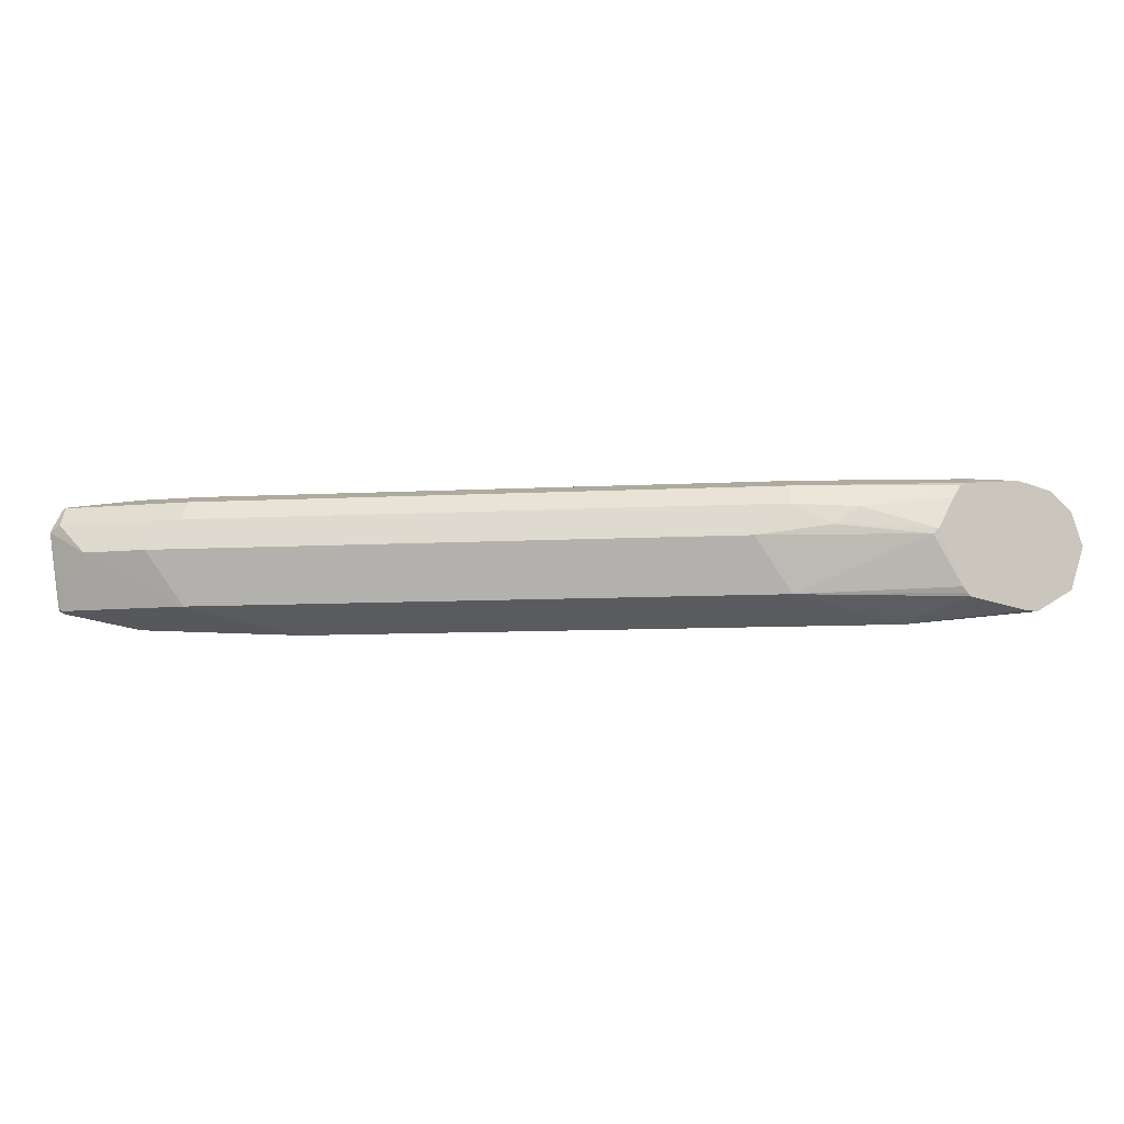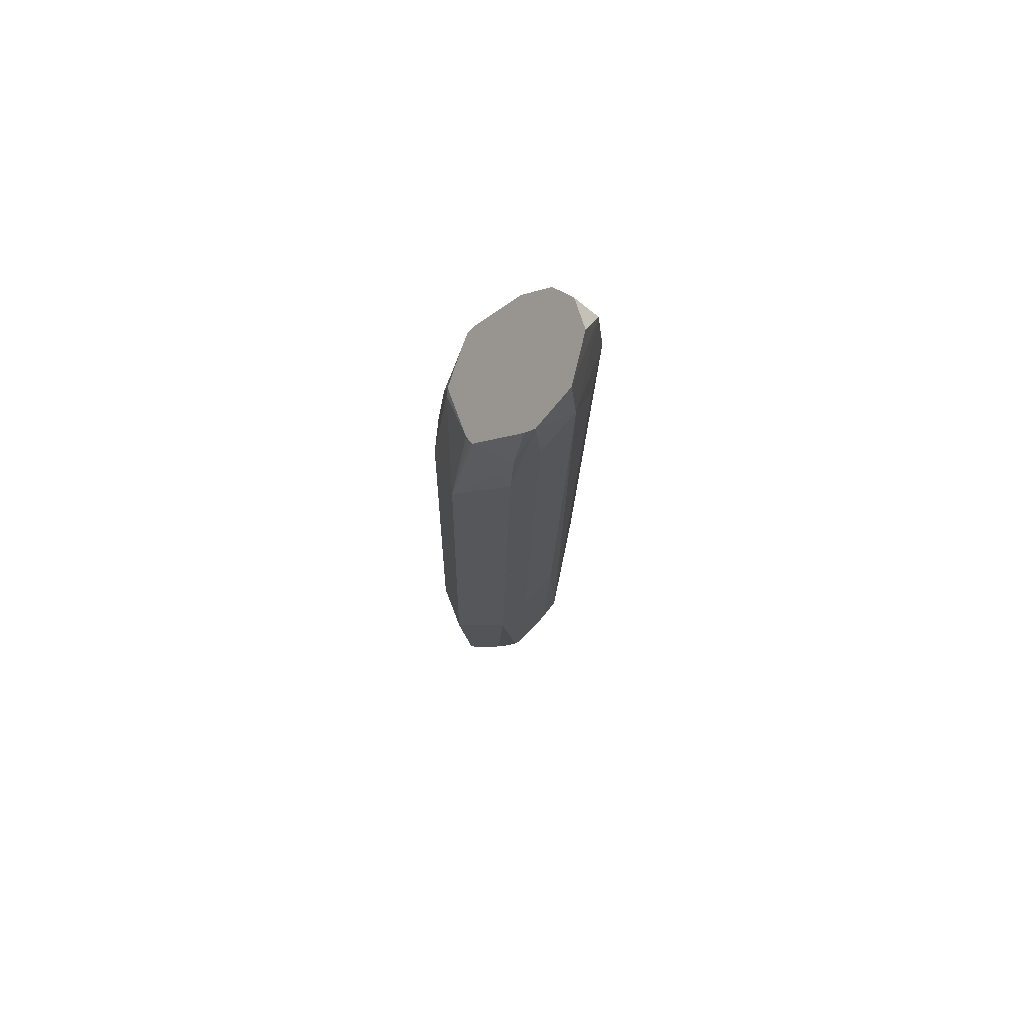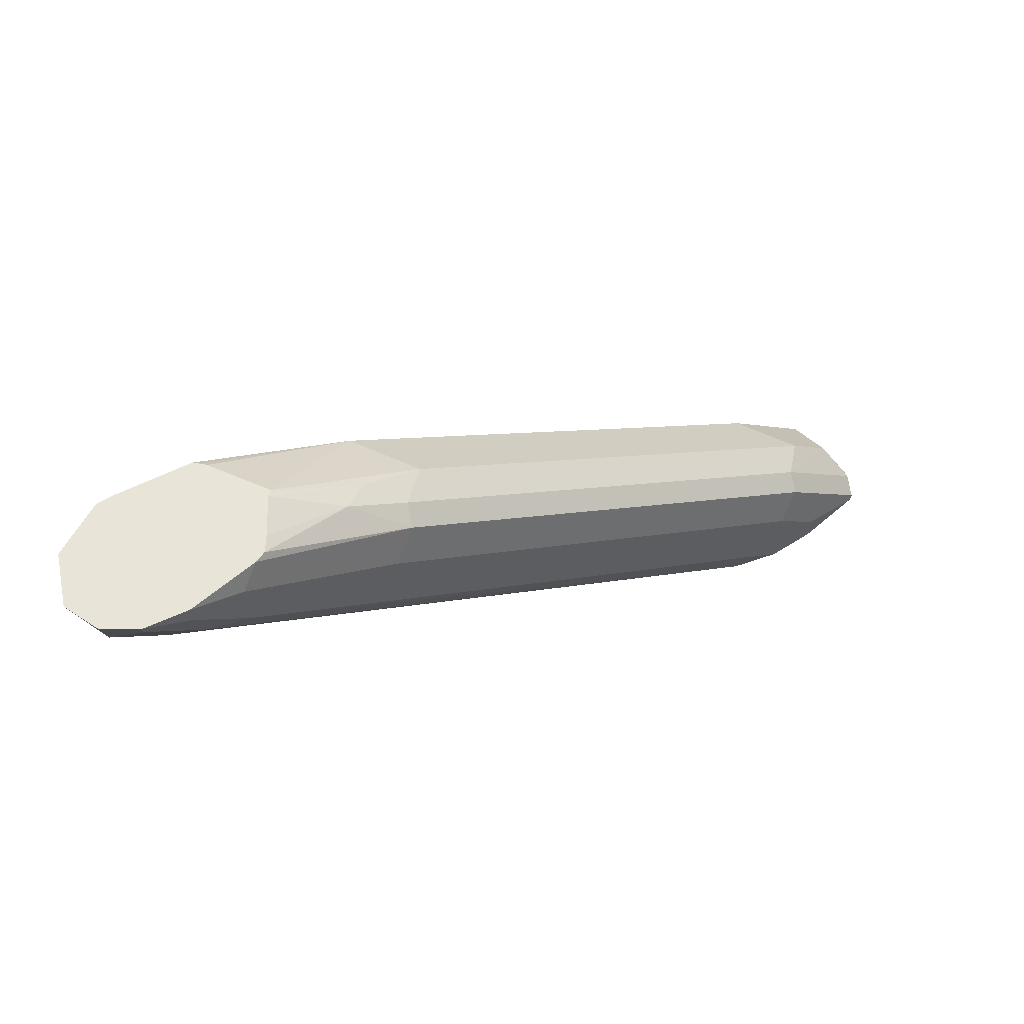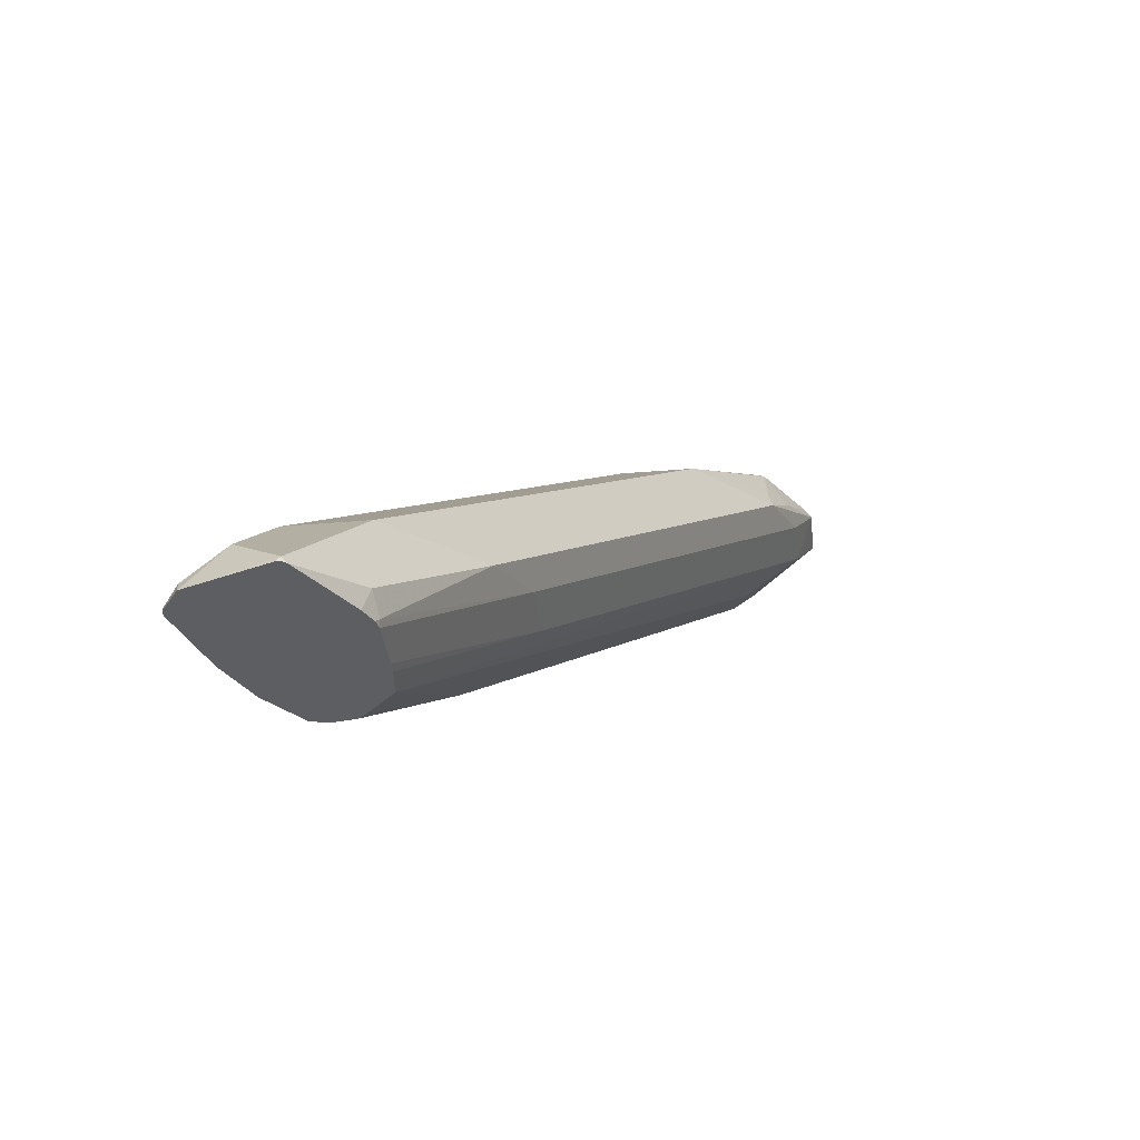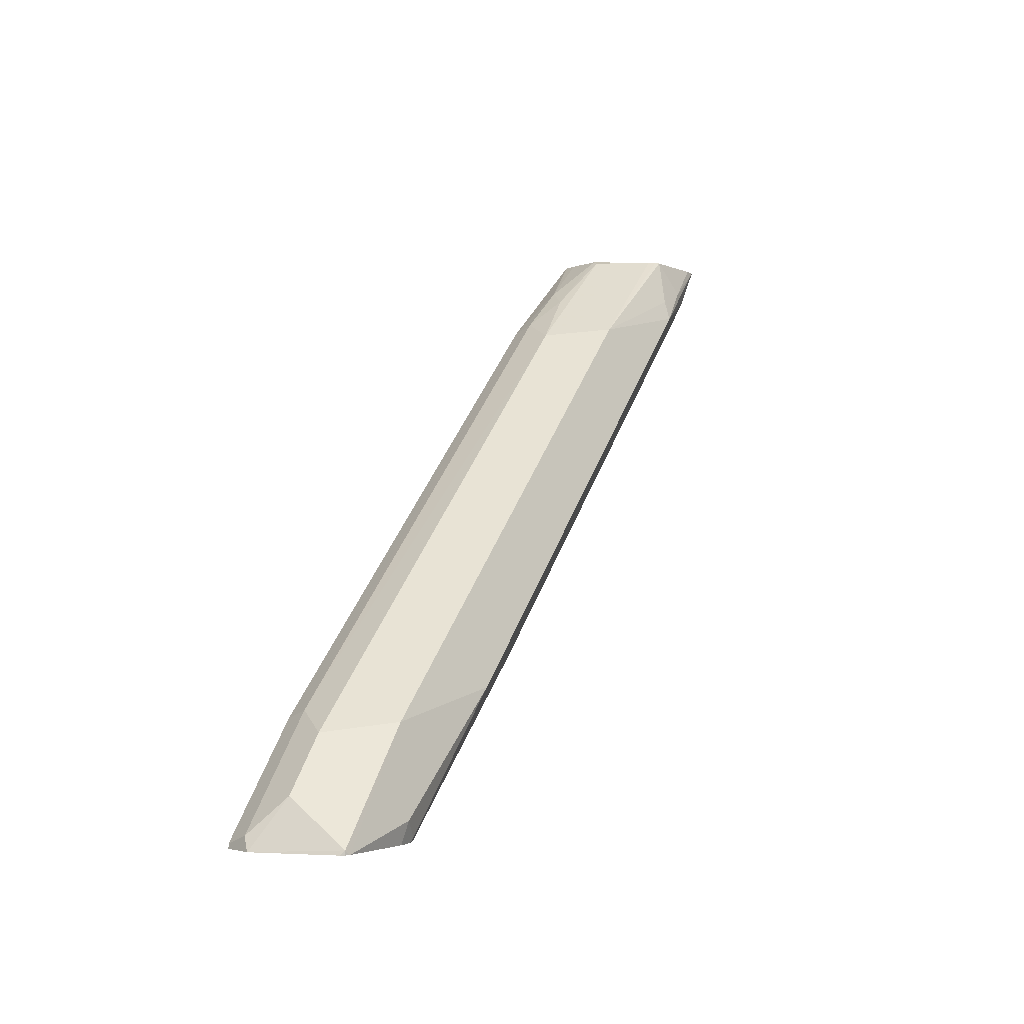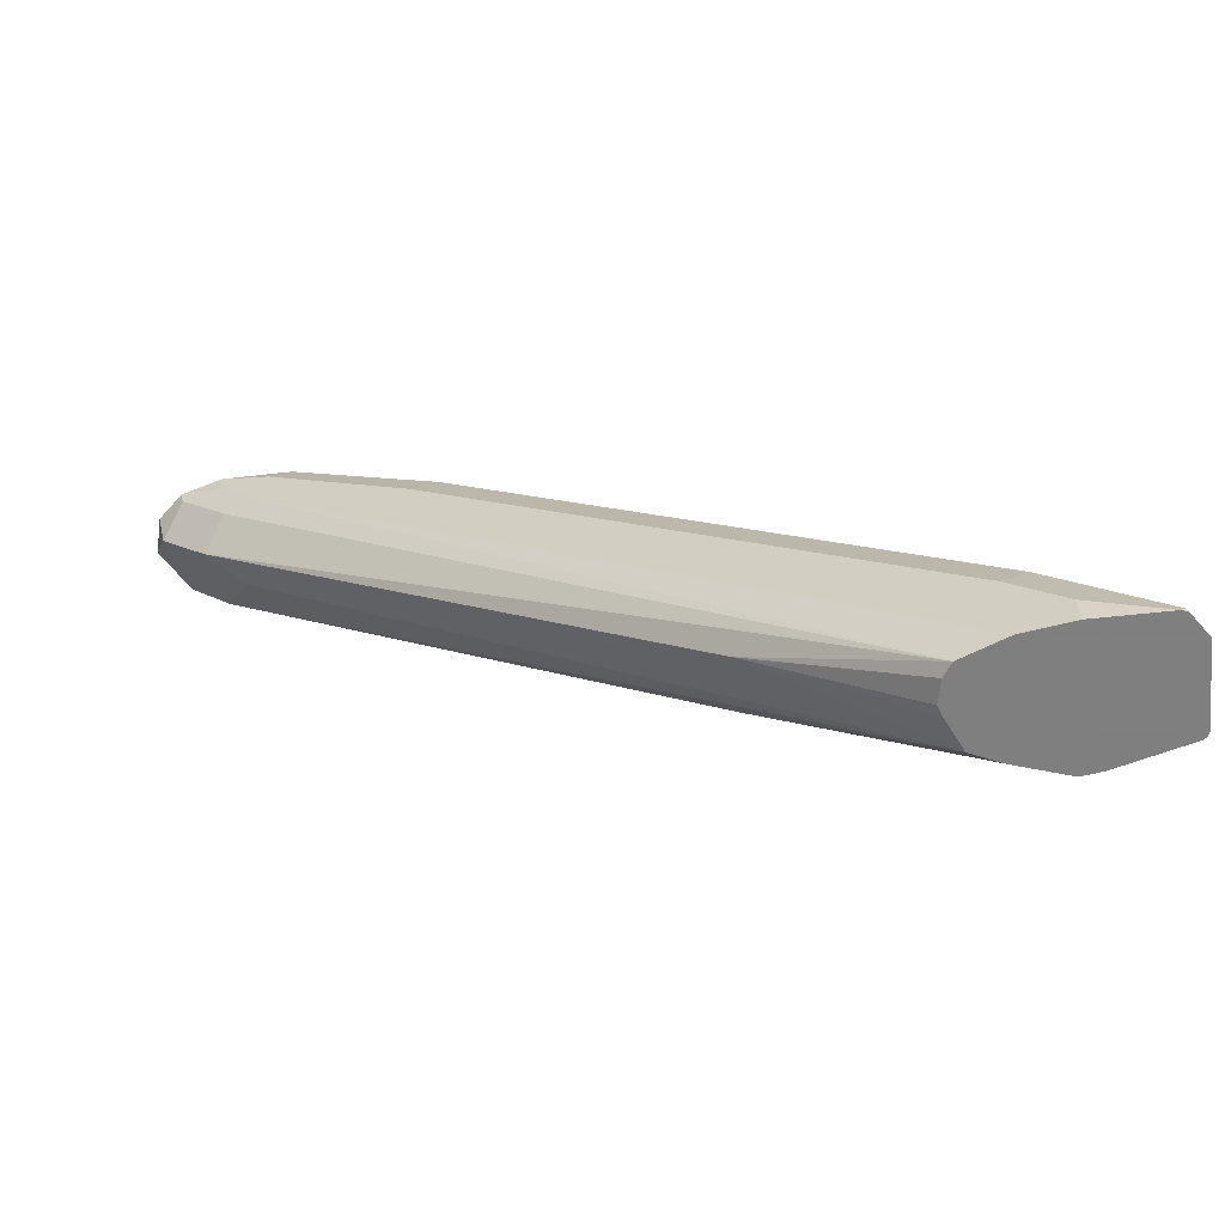
<metadata>
{"format":"obj","ext":"obj","renderer":"f3d","projection":"perspective","resolution":1024,"background":"white","views":[{"elev":-9.8,"azim":149.0,"up":"+Z"},{"elev":-15.7,"azim":-129.6,"up":"+Z"},{"elev":60.1,"azim":-33.1,"up":"+Y"},{"elev":-37.4,"azim":123.6,"up":"+Y"},{"elev":-2.0,"azim":114.1,"up":"+Y"},{"elev":-59.9,"azim":14.7,"up":"+Y"}]}
</metadata>
<code>
v 0.236 -0.5244 0.09785
v 0.2366 -0.5244 0.09461
v 0.2385 -0.5244 0.105
v 0.1877 -0.4881 0.1019
v 0.2402 -0.5244 0.08282
v 0.2421 -0.5244 0.109
v 0.1985 -0.4935 0.09119
v 0.02683 -0.3594 0.1019
v 0.2477 -0.5244 0.07783
v 0.03756 -0.3648 0.09119
v 0.02417 -0.346 0.07644
v 0.1851 -0.4747 0.07644
v 0.2575 -0.5244 0.1126
v 0.0483 -0.354 0.1126
v 0.03487 -0.3514 0.11
v 0.01074 -0.3433 0.1019
v 0.2508 -0.5244 0.07609
v 0.009866 -0.3317 0.07735
v 0.02598 -0.3317 0.06885
v 0.04025 -0.346 0.0684
v 0.2011 -0.4747 0.0684
v 0.2641 -0.5244 0.06944
v 0.2736 -0.5244 0.1126
v 0.03221 -0.338 0.1126
v 0.01879 -0.3353 0.11
v 0.008432 -0.3317 0.1042
v 0.003636 -0.3317 0.09292
v 0.03095 -0.3317 0.06885
v 0.04929 -0.343 0.06638
v 0.06438 -0.354 0.06437
v 0.2253 -0.4828 0.06437
v 0.2655 -0.523 0.0684
v 0.2669 -0.5244 0.06874
v 0.2963 -0.5244 0.1093
v 0.2736 -0.5149 0.1126
v 0.03221 -0.3317 0.1126
v 0.01808 -0.3317 0.1107
v 0.05535 -0.3317 0.07158
v 0.06289 -0.3475 0.06667
v 0.1046 -0.3621 0.07242
v 0.1448 -0.4184 0.06437
v 0.2655 -0.4908 0.07242
v 0.2963 -0.5244 0.07172
v 0.2548 -0.5015 0.06705
v 0.2709 -0.5176 0.06705
v 0.2722 -0.5244 0.06874
v 0.2982 -0.5244 0.1084
v 0.2977 -0.523 0.1086
v 0.2655 -0.4908 0.1086
v 0.2575 -0.4989 0.1126
v 0.0483 -0.338 0.1126
v 0.05453 -0.3317 0.1095
v 0.0566 -0.3317 0.07268
v 0.05853 -0.3317 0.0746
v 0.06973 -0.3326 0.09119
v 0.09658 -0.354 0.08047
v 0.118 -0.3648 0.09119
v 0.2789 -0.4935 0.09119
v 0.295 -0.5096 0.09119
v 0.2977 -0.523 0.07242
v 0.2977 -0.5244 0.07242
v 0.3024 -0.5244 0.09988
v 0.3004 -0.5203 0.1019
v 0.2682 -0.4881 0.1019
v 0.1046 -0.3621 0.1086
v 0.09658 -0.3701 0.1126
v 0.05815 -0.3317 0.1082
v 0.06801 -0.3317 0.09292
v 0.09658 -0.35 0.09454
v 0.1073 -0.3594 0.1019
v 0.2984 -0.5244 0.07381
v 0.08851 -0.346 0.1006
v 0.06128 -0.3317 0.1039
f 34 47 48
f 34 49 50
f 34 50 35
f 36 51 52
f 34 48 49
f 38 53 40
f 40 55 56
f 40 53 54
f 40 54 55
f 40 56 57
f 40 57 58
f 40 58 42
f 32 46 33
f 40 42 41
f 38 40 39
f 32 45 46
f 28 38 29
f 31 45 32
f 42 58 59
f 22 32 33
f 23 34 35
f 24 36 37
f 24 37 25
f 25 37 26
f 31 41 42
f 29 38 30
f 30 39 40
f 30 40 41
f 30 41 31
f 31 42 43
f 31 43 44
f 31 44 45
f 30 38 39
f 42 59 60
f 59 63 62
f 43 60 61
f 57 64 58
f 58 64 59
f 59 64 63
f 59 62 60
f 60 62 71
f 60 71 61
f 57 70 64
f 64 70 65
f 65 72 67
f 67 72 73
f 68 73 72
f 68 72 69
f 69 72 70
f 21 32 22
f 65 70 72
f 42 60 43
f 57 69 70
f 55 69 57
f 43 46 45
f 43 45 44
f 47 62 63
f 47 63 48
f 48 63 64
f 48 64 49
f 55 57 56
f 49 64 65
f 49 66 50
f 51 66 52
f 52 66 65
f 52 65 67
f 54 68 55
f 55 68 69
f 49 65 66
f 20 31 21
f 21 31 32
f 19 30 20
f 3 6 4
f 4 7 5
f 4 6 8
f 4 8 10
f 4 10 7
f 5 7 10
f 2 4 5
f 5 10 11
f 5 12 9
f 6 13 14
f 6 14 15
f 6 15 8
f 8 15 25
f 8 25 16
f 5 11 12
f 1 4 2
f 1 3 4
f 1 6 3
f 20 30 31
f 1 2 5
f 1 5 9
f 1 9 17
f 1 17 22
f 1 22 33
f 1 33 46
f 1 46 43
f 1 43 61
f 1 61 71
f 1 71 62
f 1 62 47
f 1 47 34
f 1 34 23
f 1 13 6
f 8 16 11
f 8 11 10
f 1 23 13
f 11 16 18
f 18 27 26
f 18 26 37
f 18 37 36
f 18 36 52
f 18 52 67
f 18 67 73
f 16 27 18
f 18 73 68
f 18 53 38
f 18 38 28
f 18 28 19
f 19 28 29
f 19 29 30
f 9 12 17
f 18 54 53
f 16 26 27
f 18 68 54
f 14 25 15
f 11 18 19
f 16 25 26
f 11 19 20
f 11 20 21
f 11 21 12
f 12 22 17
f 13 23 35
f 12 21 22
f 13 50 66
f 13 66 51
f 13 51 36
f 13 36 24
f 13 24 14
f 14 24 25
f 13 35 50

</code>
